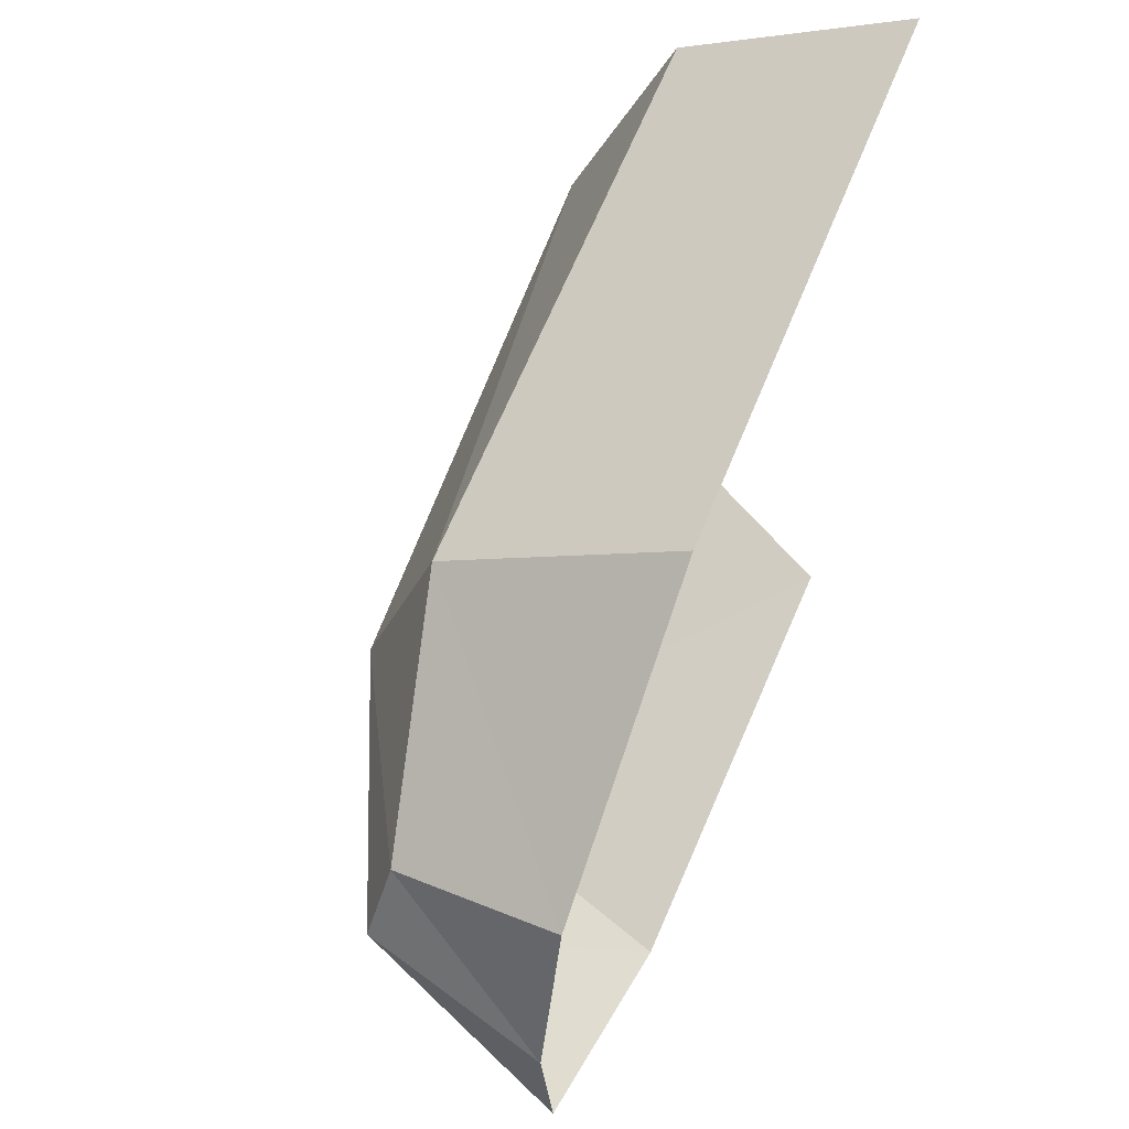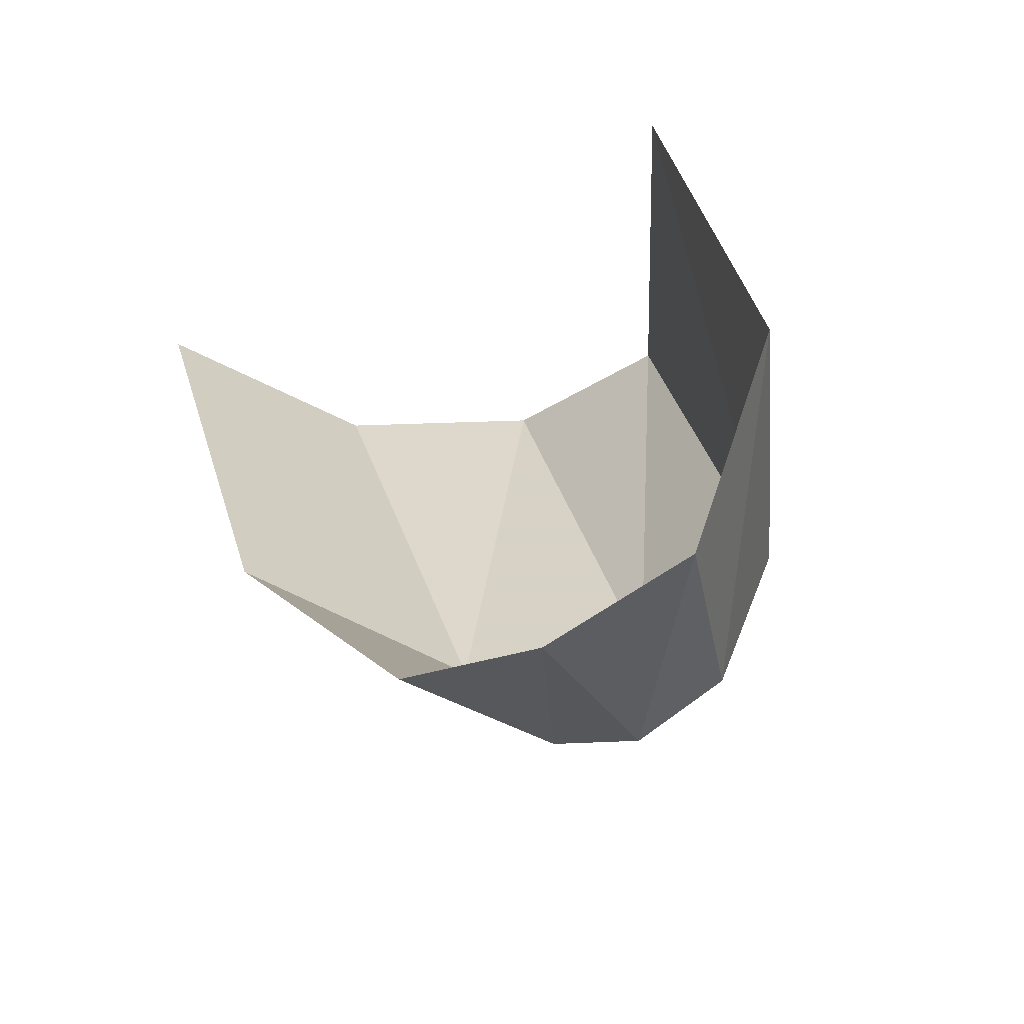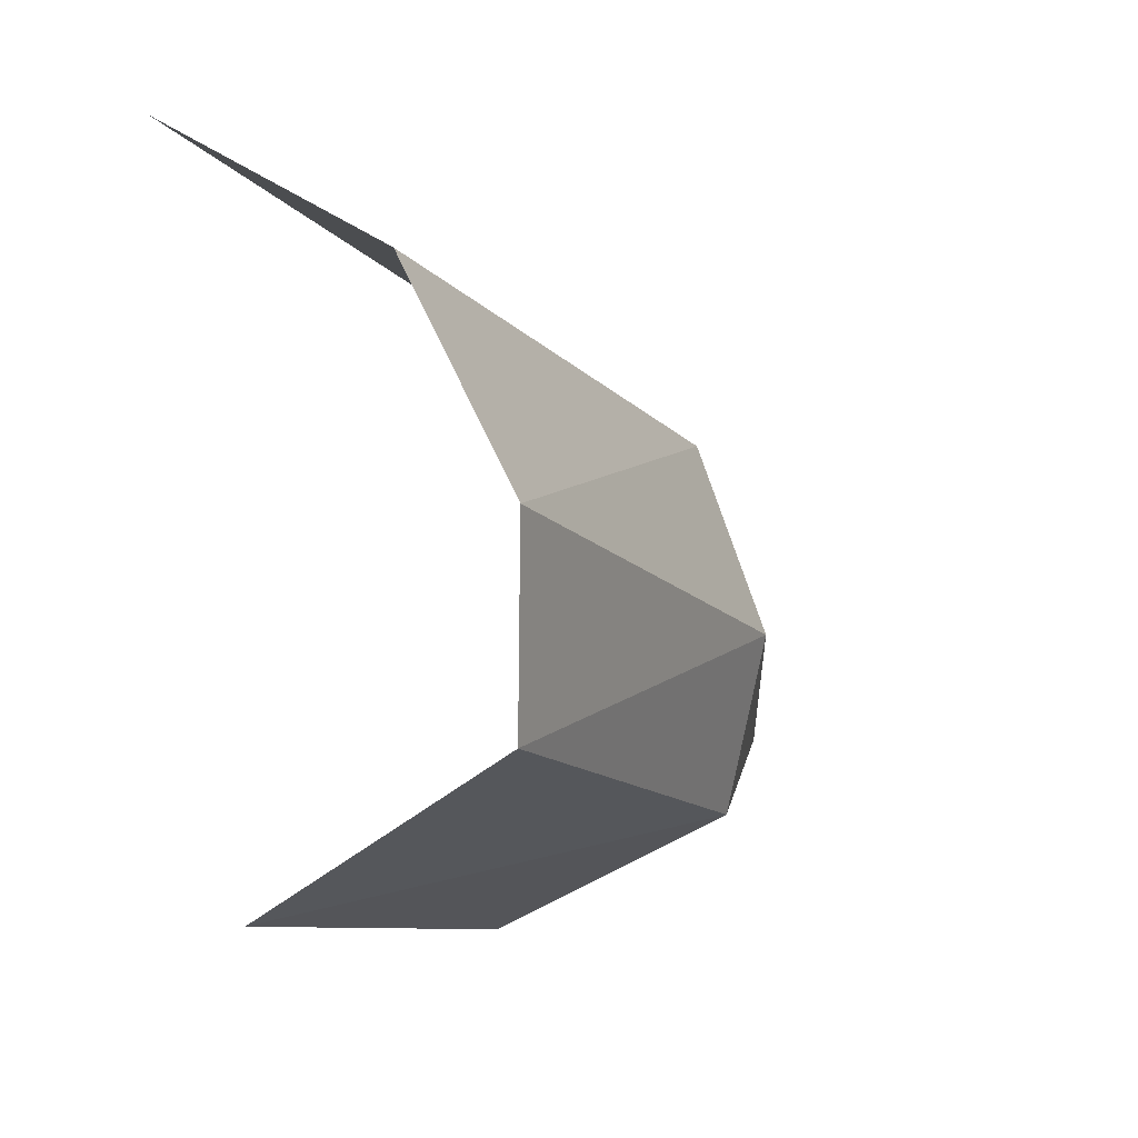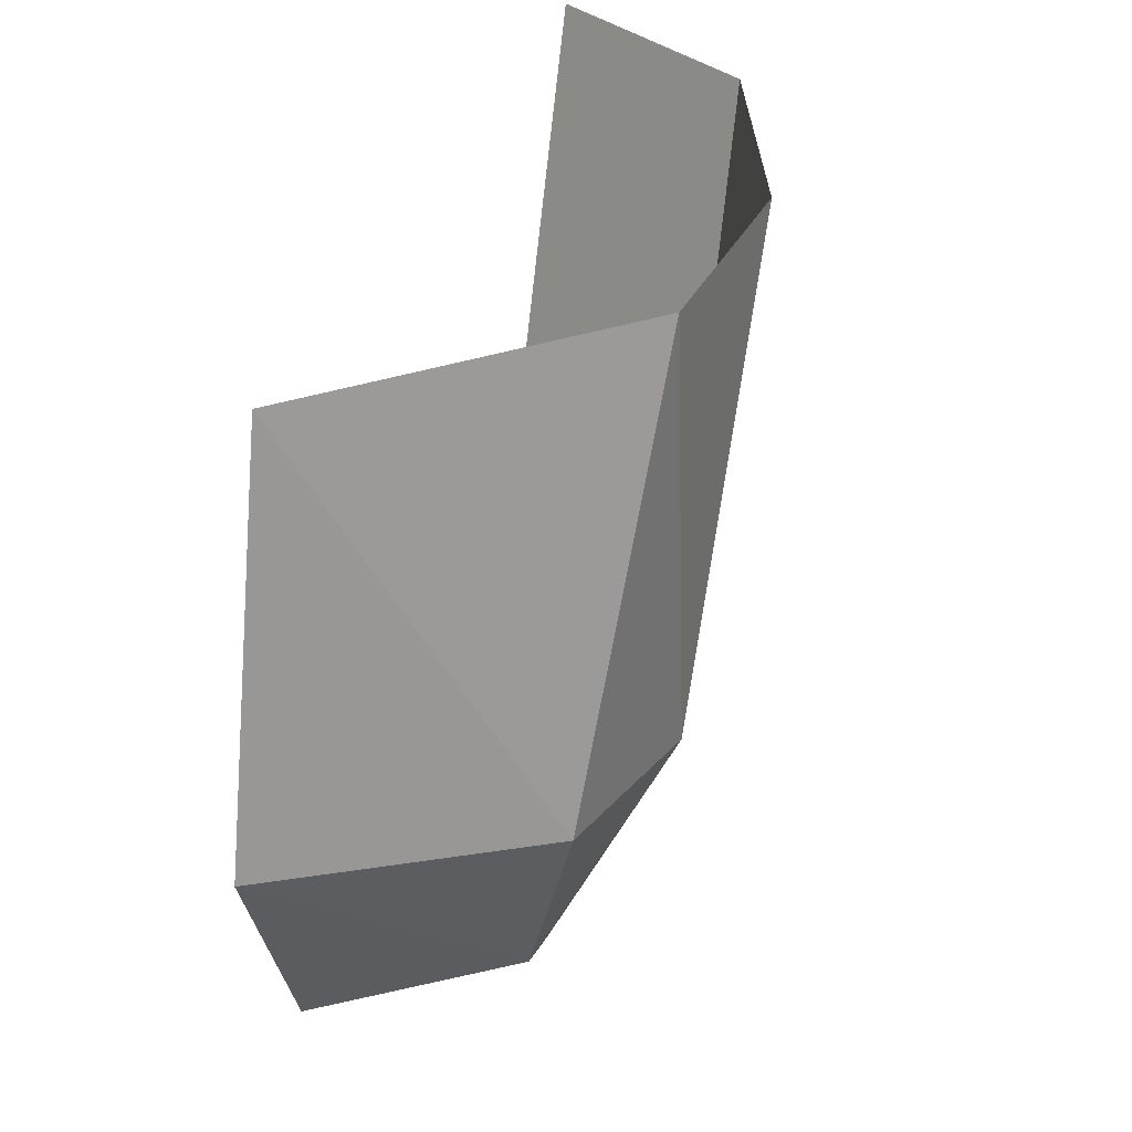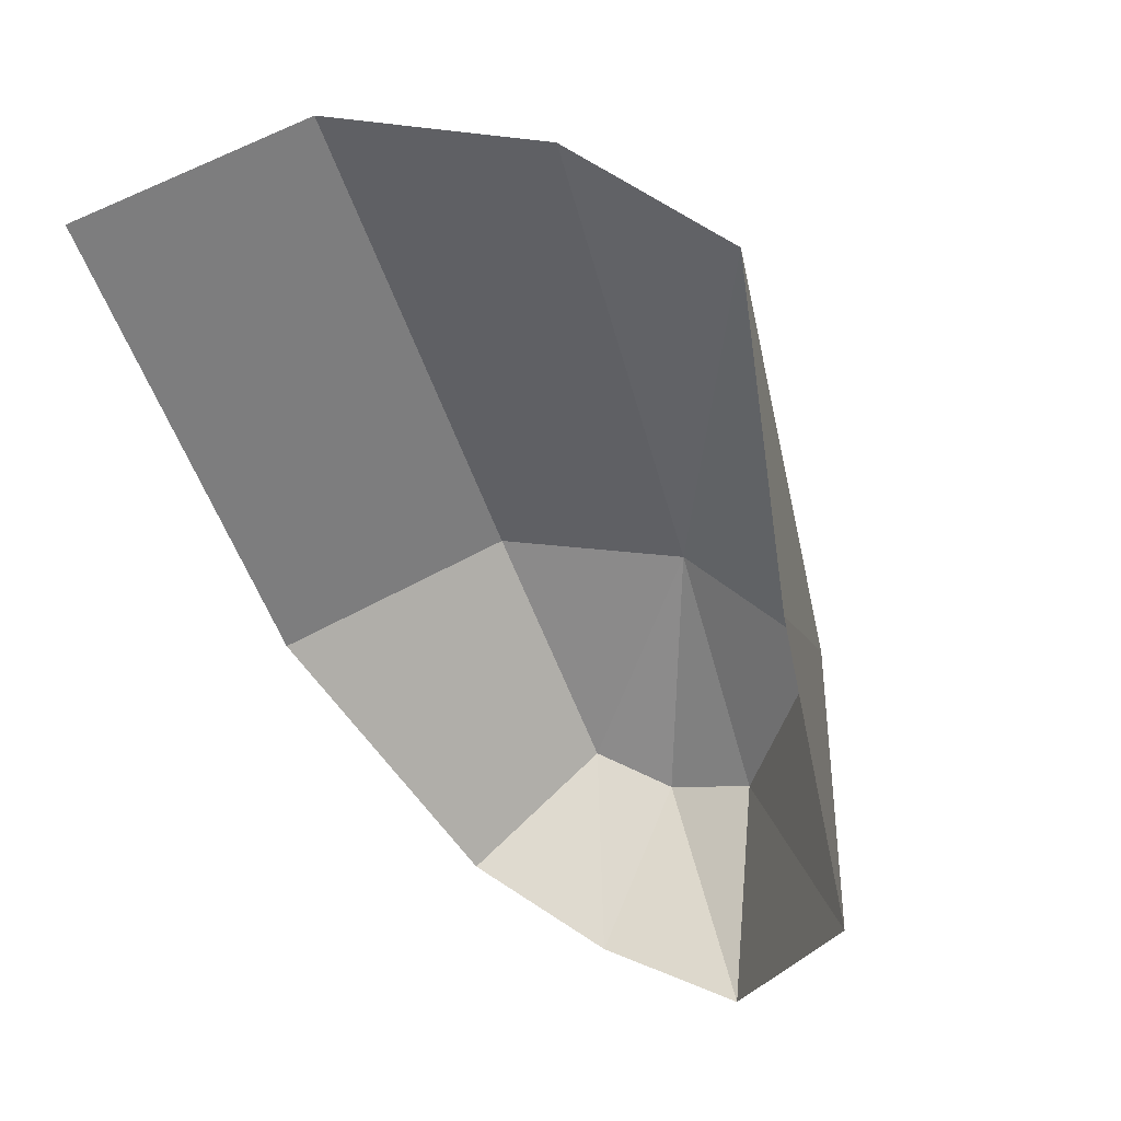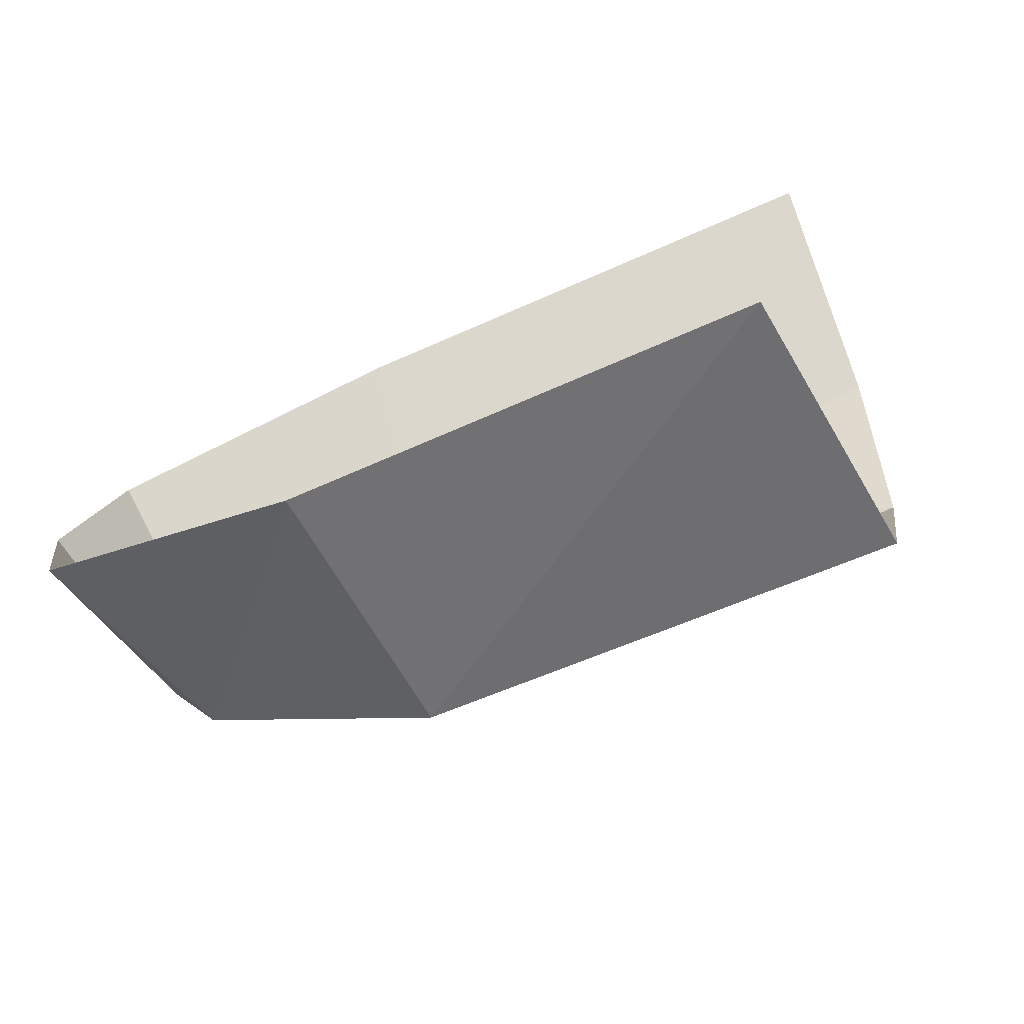
<metadata>
{"format":"obj","ext":"obj","renderer":"f3d","projection":"perspective","resolution":1024,"background":"white","views":[{"elev":53.0,"azim":-155.9,"up":"+Y"},{"elev":-48.0,"azim":-55.8,"up":"+Z"},{"elev":5.8,"azim":28.2,"up":"+Y"},{"elev":33.5,"azim":22.2,"up":"+Z"},{"elev":52.7,"azim":-61.4,"up":"+Z"},{"elev":-77.3,"azim":-69.1,"up":"+Y"}]}
</metadata>
<code>
v 0 -0.6258 -1.216
v 0.09445 -0.5729 -1.208
v 0 -0.5904 -1.06
v 0 -0.5904 -1.06
v 0.09445 -0.5729 -1.208
v 0.1076 -0.523 -1.04
v 0.1135 -0.4545 -1.031
v 0.1076 -0.523 -1.04
v 0.1087 -0.5104 -1.207
v 0.07945 -0.386 -1.022
v 0.1135 -0.4545 -1.031
v 0.0829 -0.4478 -1.207
v 0.1087 -0.5104 -1.207
v 0.0829 -0.4478 -1.207
v 0.1135 -0.4545 -1.031
v 0.09445 -0.5729 -1.208
v 0.1087 -0.5104 -1.207
v 0.1076 -0.523 -1.04
v 0.07945 -0.386 -1.022
v 0.0829 -0.4478 -1.207
v 0 -0.4069 -1.2
v 0 -0.3479 -1.019
v 0 -0.4815 -1.293
v 0 -0.4069 -1.2
v 0.0829 -0.4478 -1.207
v 0.06175 -0.5004 -1.285
v 0.0673 -0.5302 -1.294
v 0.07285 -0.5599 -1.279
v 0 -0.5916 -1.301
v 0.0673 -0.5302 -1.294
v 0 -0.5916 -1.301
v 0 -0.5366 -1.31
v 0 -0.5366 -1.31
v 0 -0.4815 -1.293
v 0.06175 -0.5004 -1.285
v 0 -0.5366 -1.31
v 0.06175 -0.5004 -1.285
v 0.0673 -0.5302 -1.294
v 0.09445 -0.5729 -1.208
v 0 -0.6258 -1.216
v 0.07285 -0.5599 -1.279
v 0.07285 -0.5599 -1.279
v 0 -0.6258 -1.216
v 0 -0.5916 -1.301
v 0.1087 -0.5104 -1.207
v 0.09445 -0.5729 -1.208
v 0.07285 -0.5599 -1.279
v 0.0673 -0.5302 -1.294
v 0.06175 -0.5004 -1.285
v 0.1087 -0.5104 -1.207
v 0.07285 -0.5599 -1.279
v 0.0673 -0.5302 -1.294
v 0.1087 -0.5104 -1.207
v 0.06175 -0.5004 -1.285
v 0.0829 -0.4478 -1.207
v 0.1087 -0.5104 -1.207
g mesh6901764
f 1 2 3
f 4 5 6
f 7 8 9
f 10 11 12
f 13 14 15
f 16 17 18
f 19 20 21
f 21 22 19
f 23 24 25
f 25 26 23
f 27 28 29
f 30 31 32
f 33 34 35
f 36 37 38
f 39 40 41
f 42 43 44
f 45 46 47
f 48 49 50
f 51 52 53
f 54 55 56

</code>
